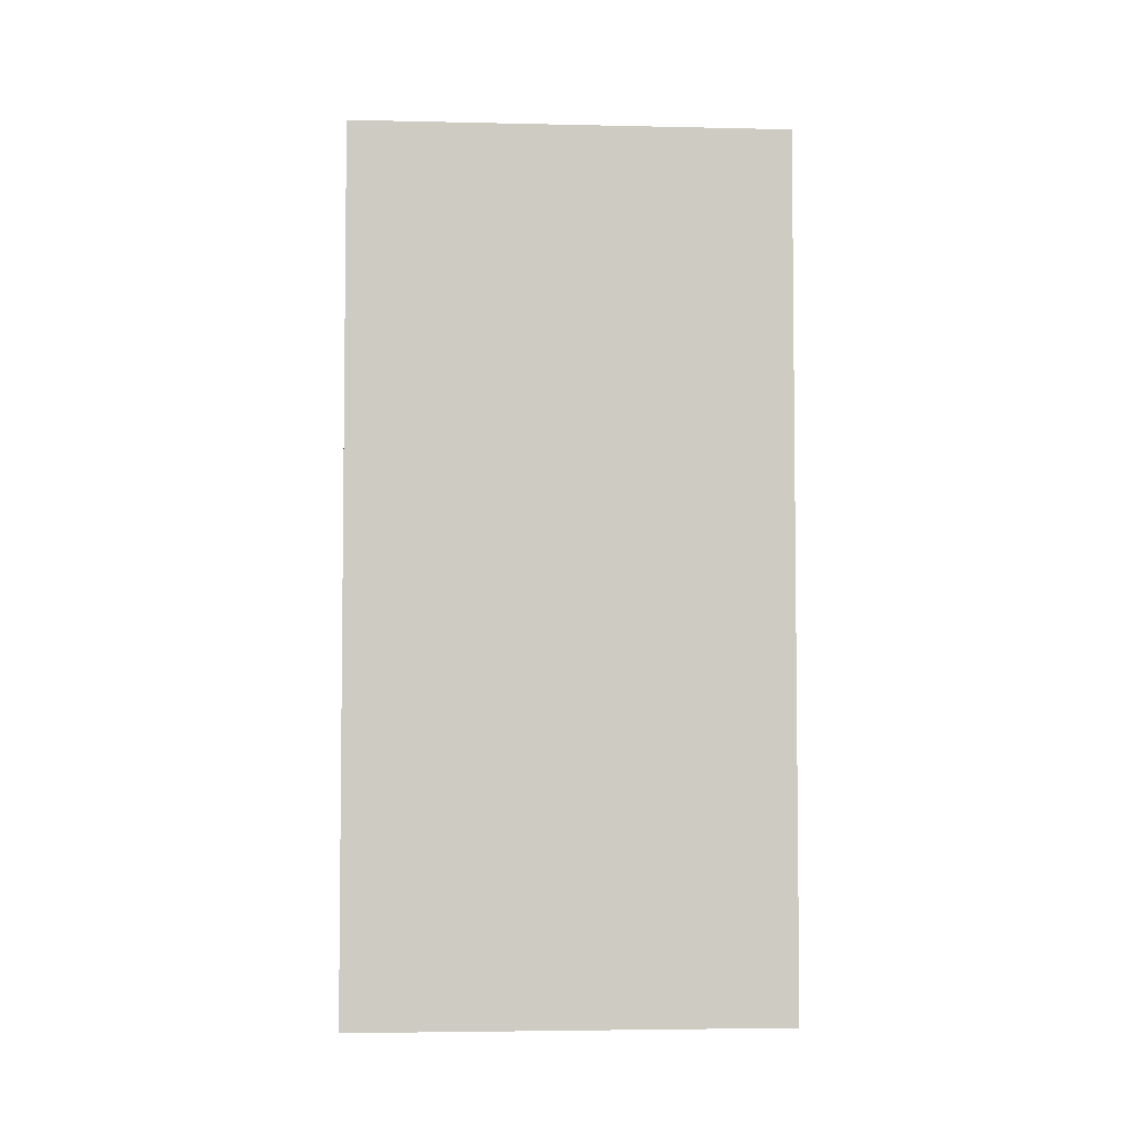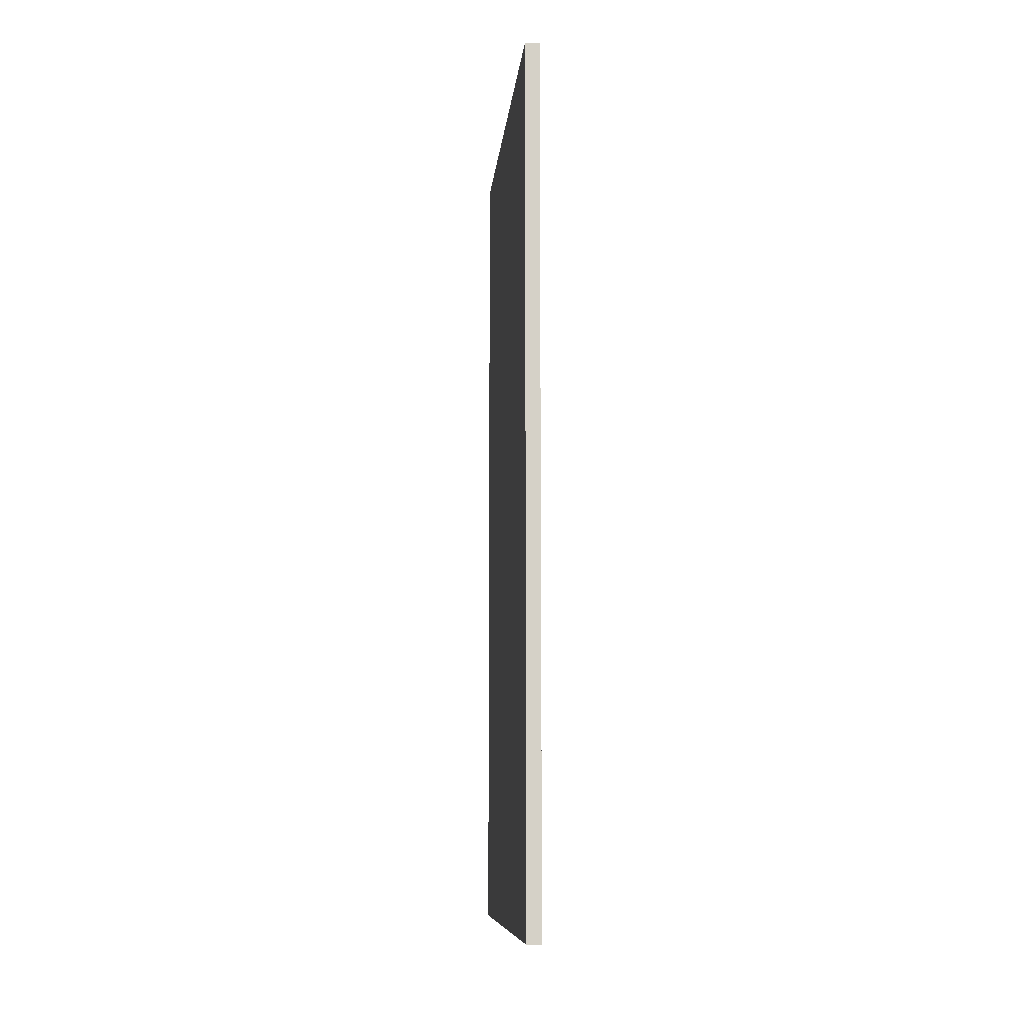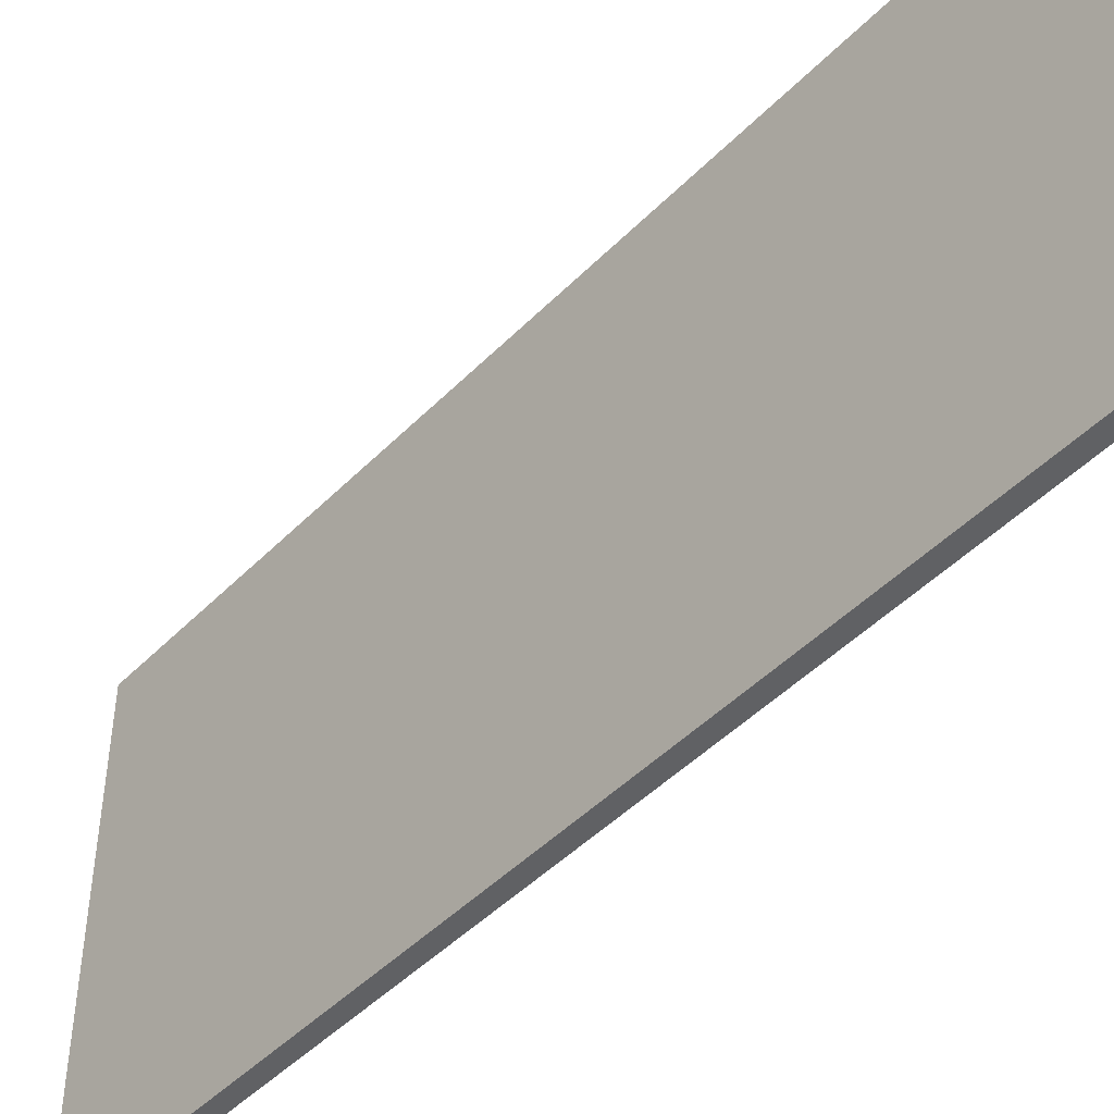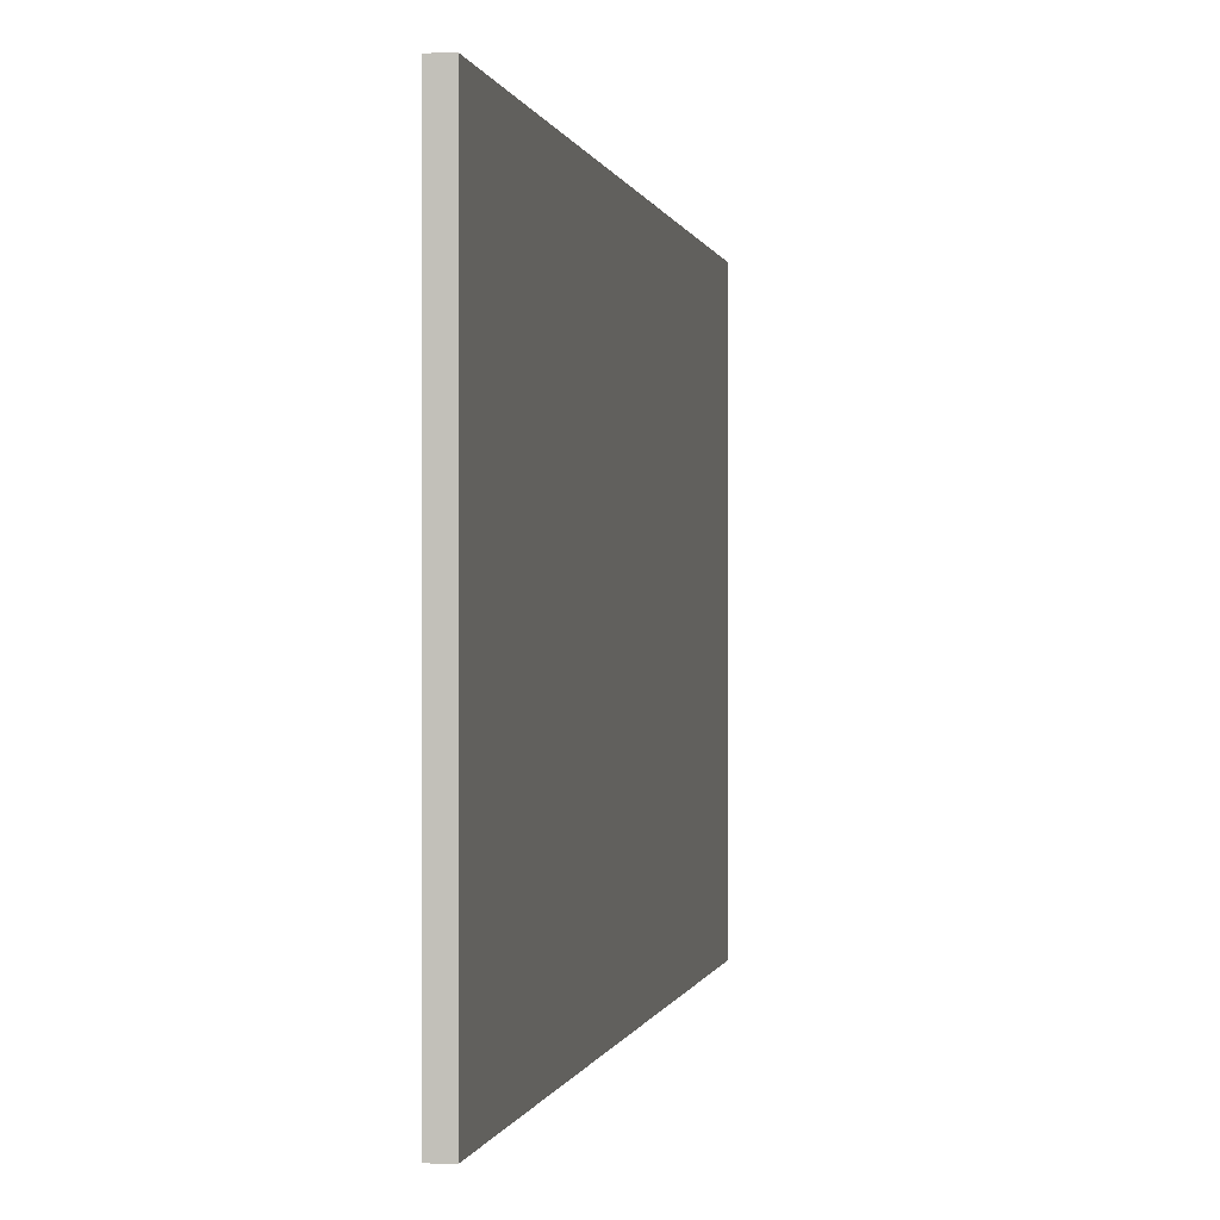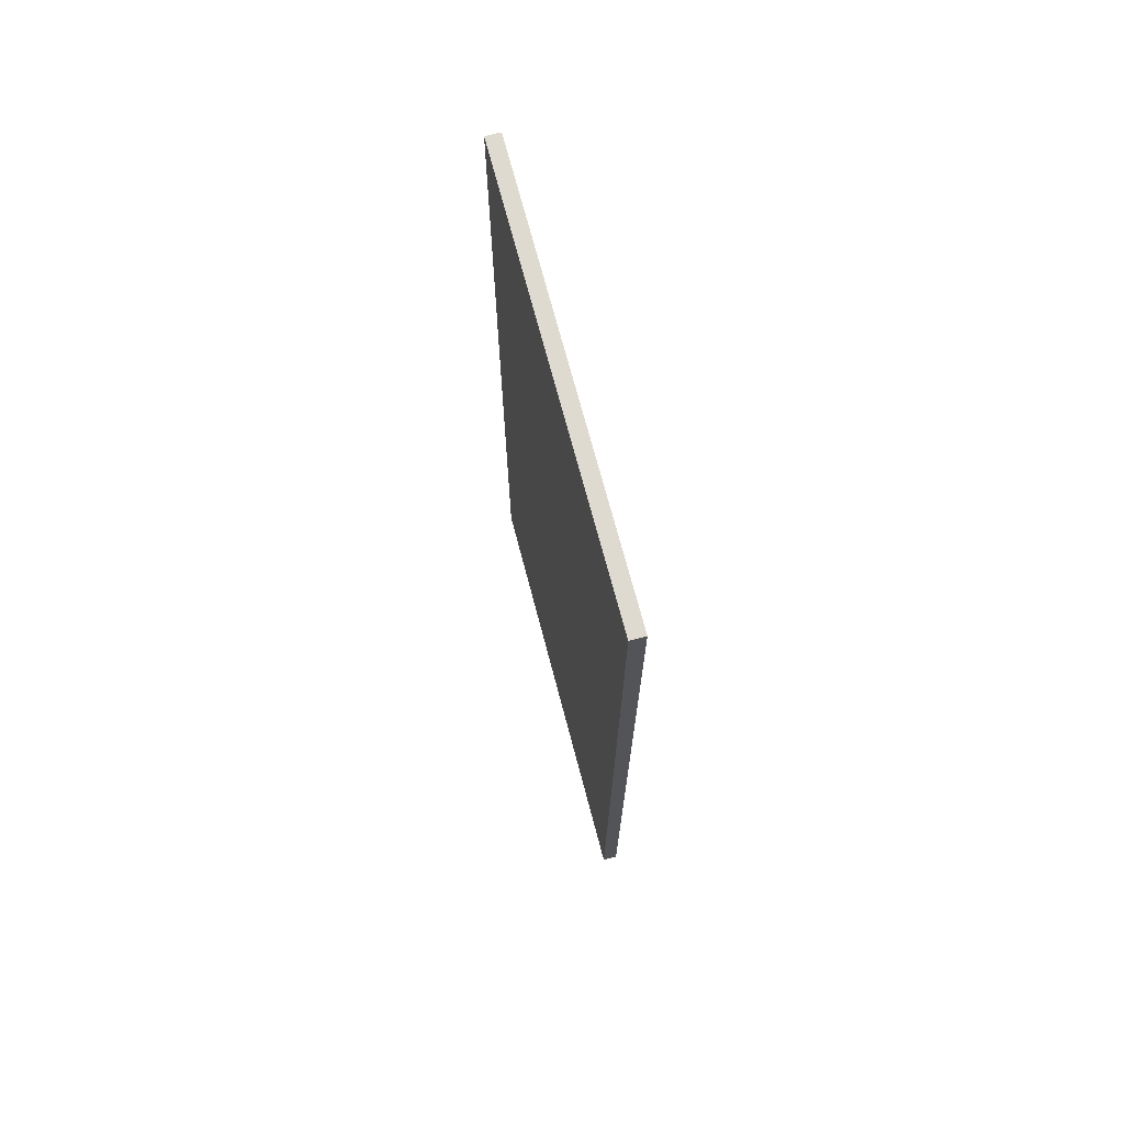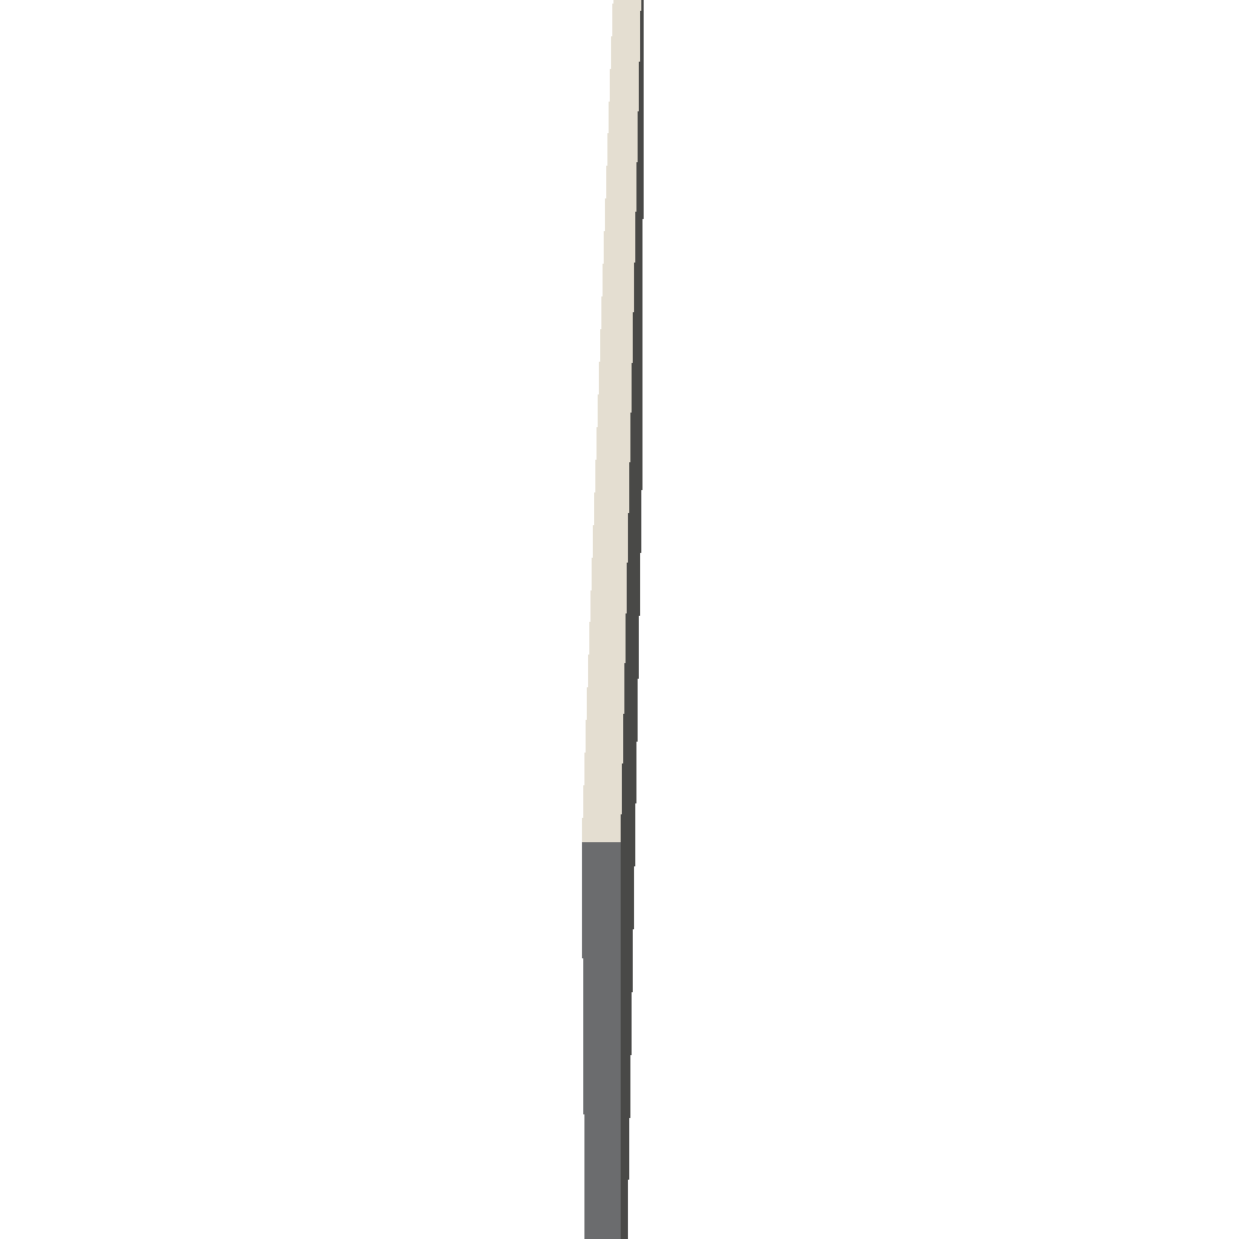
<metadata>
{"format":"obj","ext":"obj","renderer":"f3d","projection":"perspective","resolution":1024,"background":"white","views":[{"elev":-4.2,"azim":85.9,"up":"+Z"},{"elev":-9.5,"azim":-5.3,"up":"+Z"},{"elev":-46.8,"azim":-41.4,"up":"+Y"},{"elev":-0.1,"azim":-171.2,"up":"+Y"},{"elev":70.8,"azim":-14.7,"up":"+Z"},{"elev":36.4,"azim":0.9,"up":"+Y"}]}
</metadata>
<code>
v  -400.5 0 -485
v  -400.5 0 -545
v  -399.5 0 -545
v  -399.5 0 -485
v  -400.5 30 -485
v  -399.5 30 -485
v  -399.5 30 -545
v  -400.5 30 -545
o Box114
g Box114
f 1 2 3
f 3 4 1
f 5 6 7
f 7 8 5
f 1 4 6
f 6 5 1
f 4 3 7
f 7 6 4
f 3 2 8
f 8 7 3
f 2 1 5
f 5 8 2

</code>
